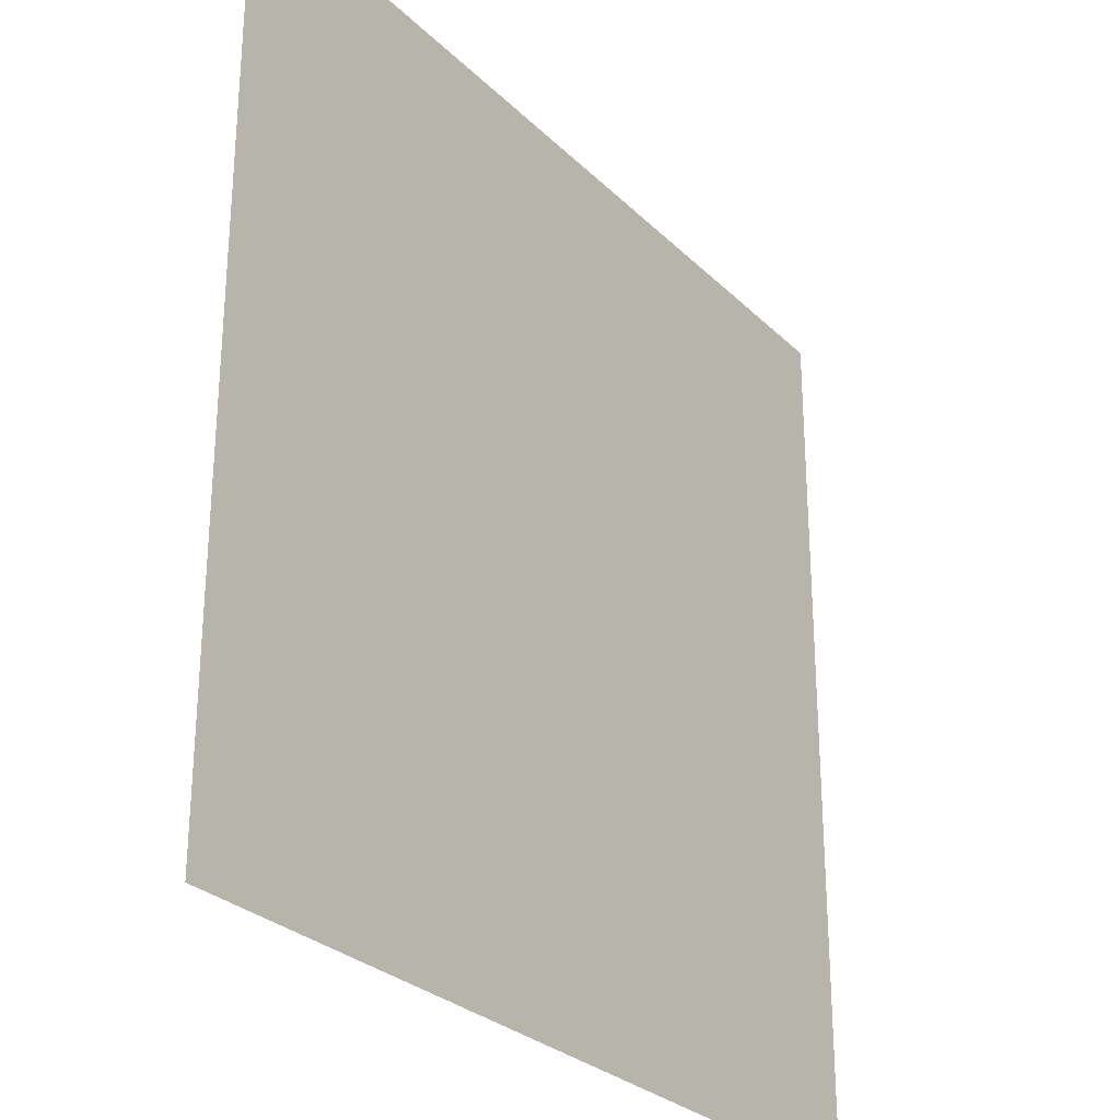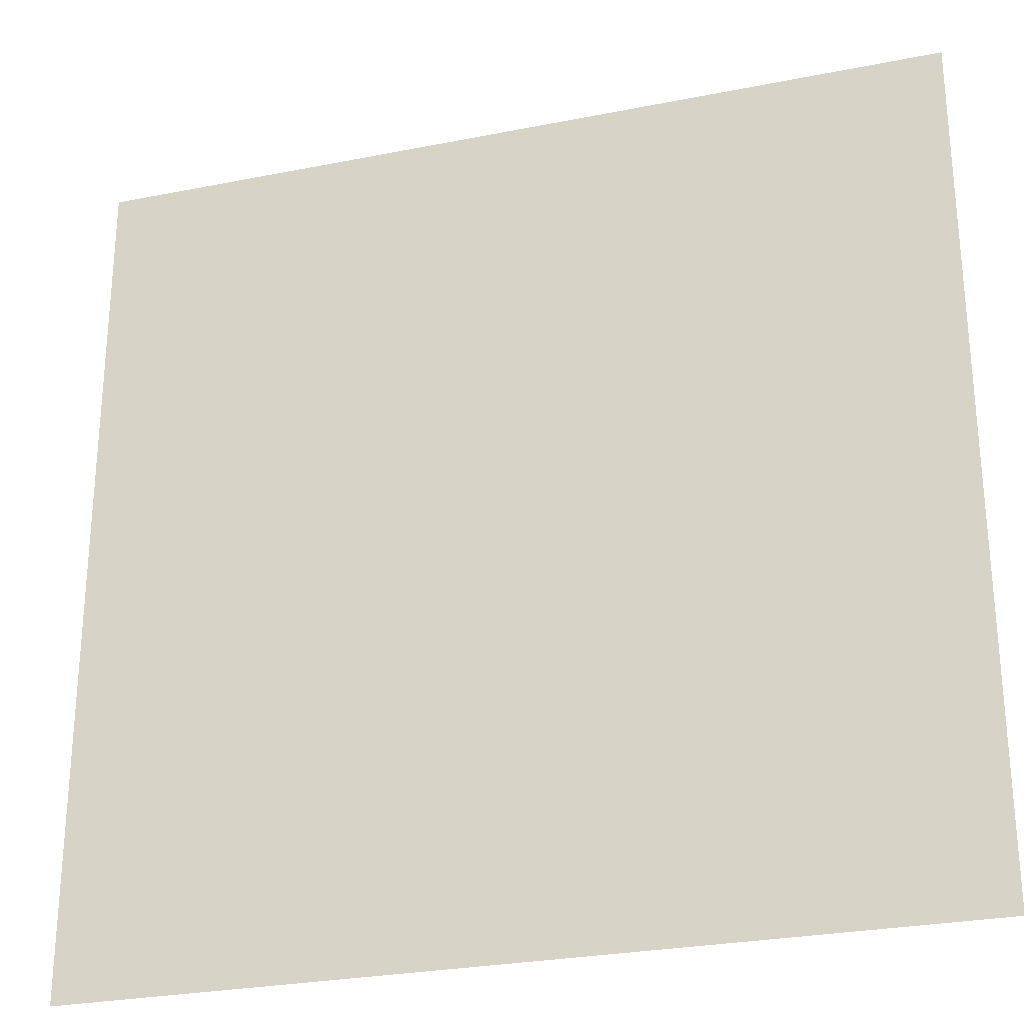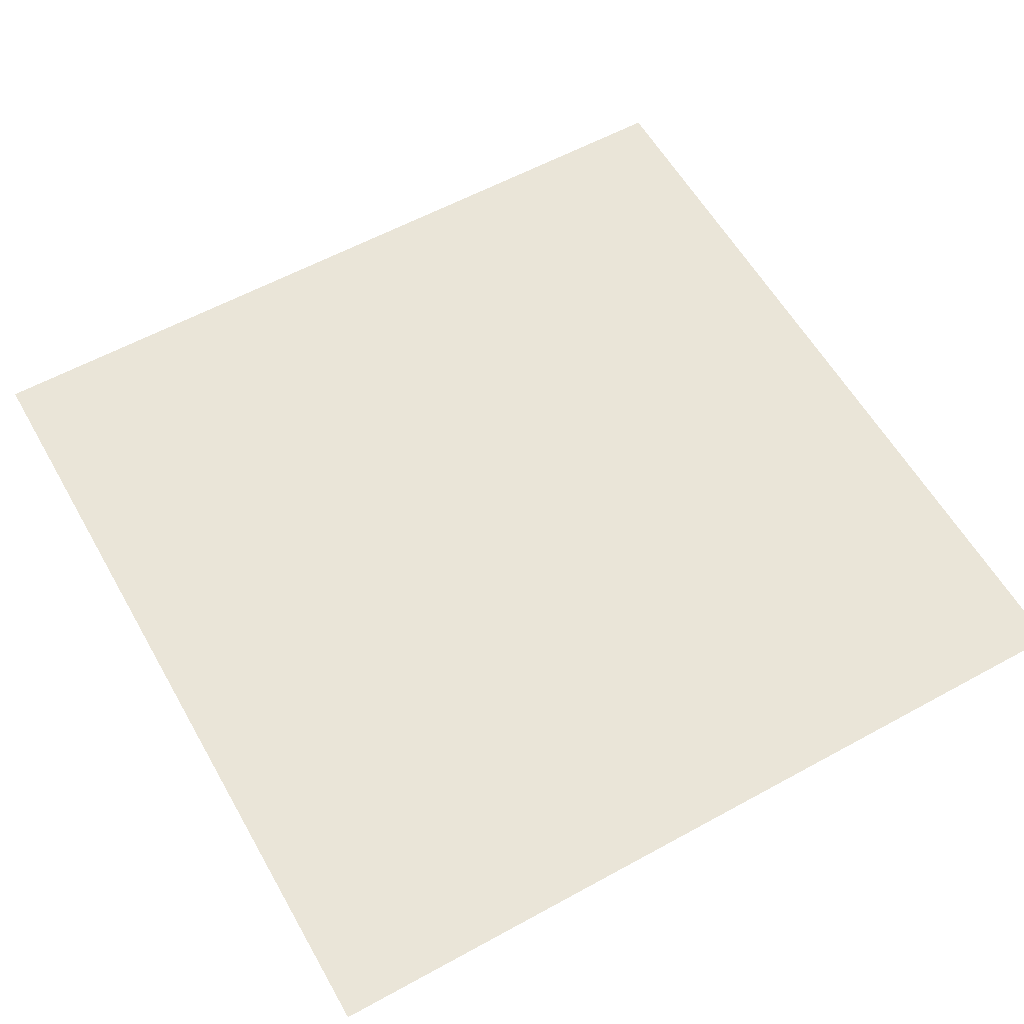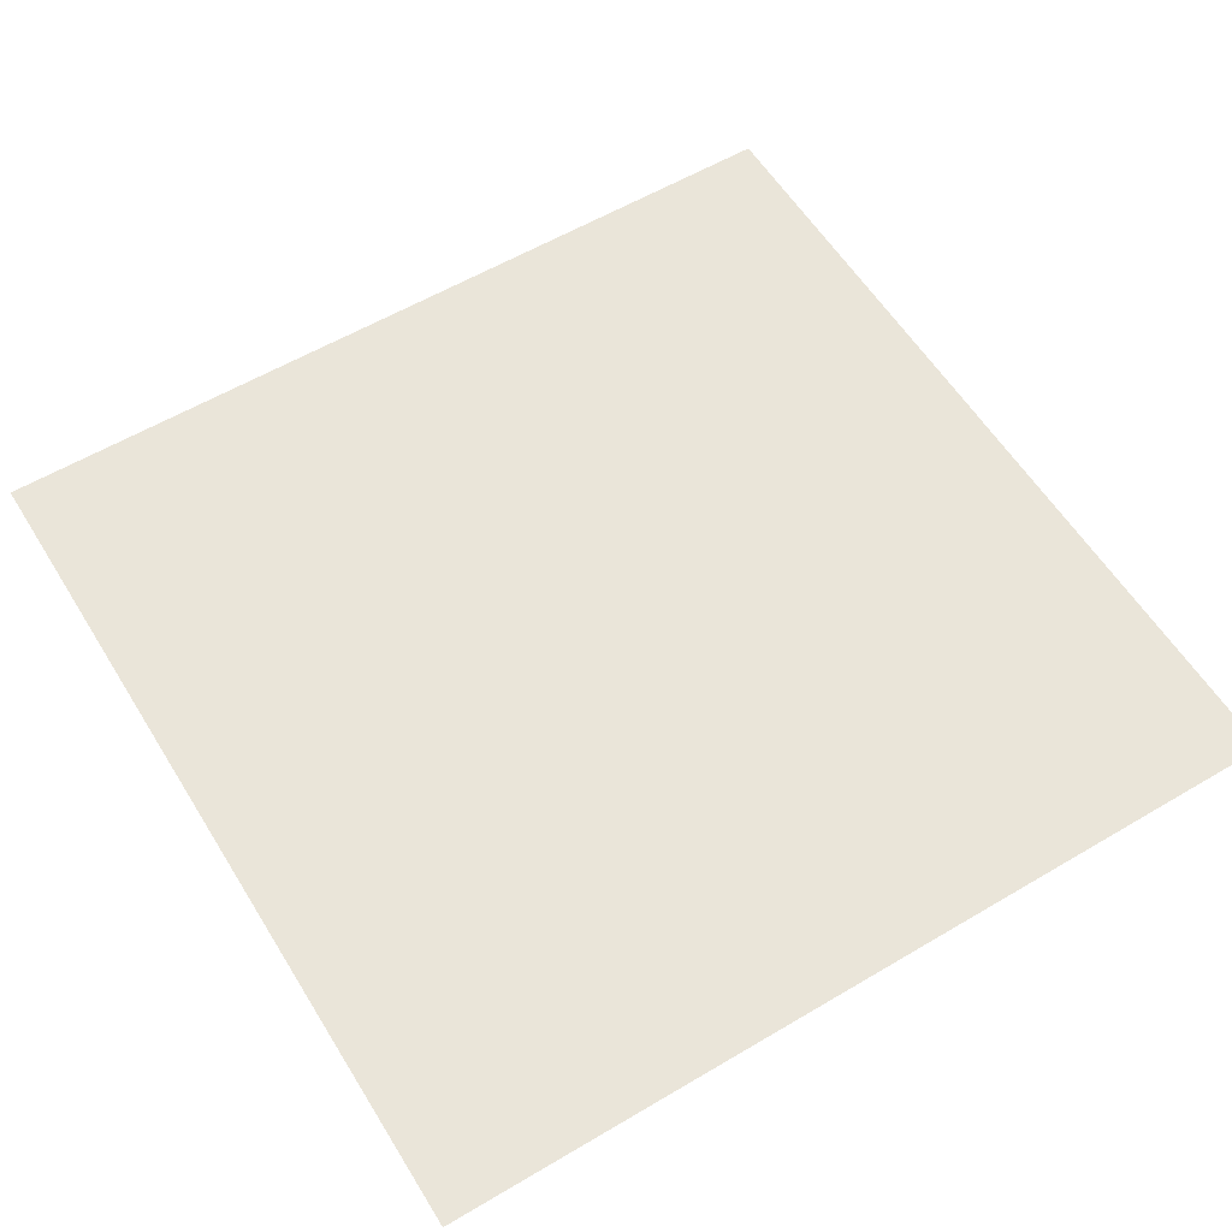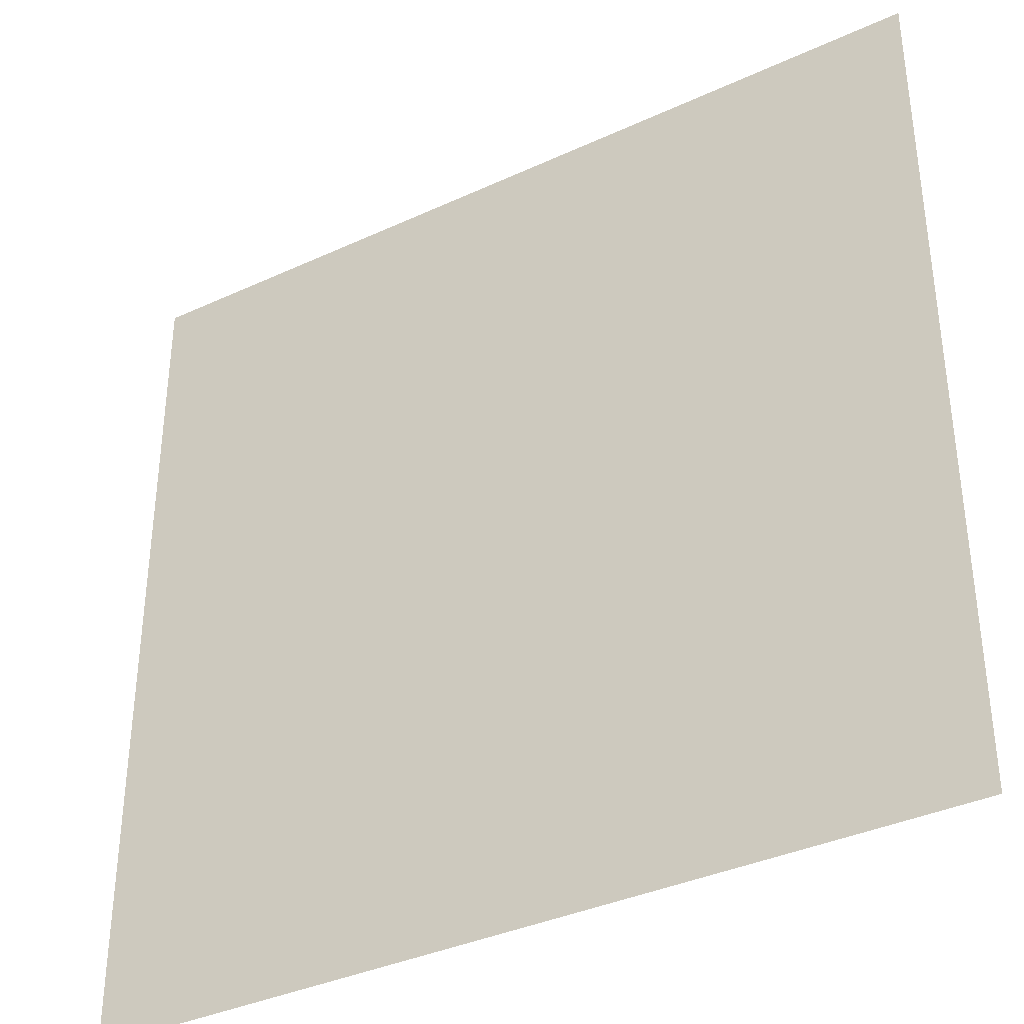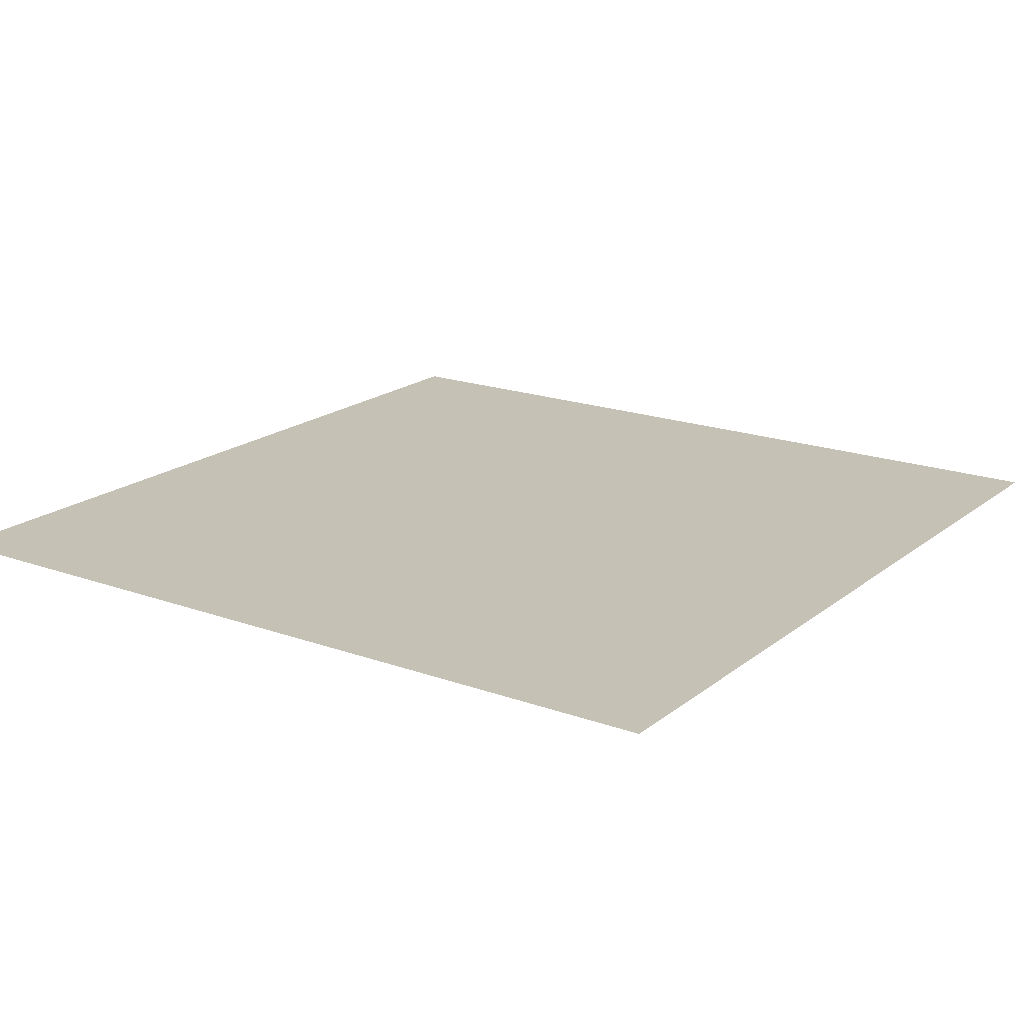
<metadata>
{"format":"obj","ext":"obj","renderer":"f3d","projection":"perspective","resolution":1024,"background":"white","views":[{"elev":-28.2,"azim":125.1,"up":"+Z"},{"elev":-27.4,"azim":17.1,"up":"+Z"},{"elev":58.7,"azim":-119.5,"up":"+Y"},{"elev":58.0,"azim":58.5,"up":"+Y"},{"elev":-36.8,"azim":-149.1,"up":"+Z"},{"elev":18.7,"azim":124.6,"up":"+Y"}]}
</metadata>
<code>
o 平面
v 300 -0.32 -300.8
v -300 -0.32 -300.8
v 300 -0.32 299.2
v -300 -0.32 299.2
f 2 3 1
f 2 4 3

</code>
